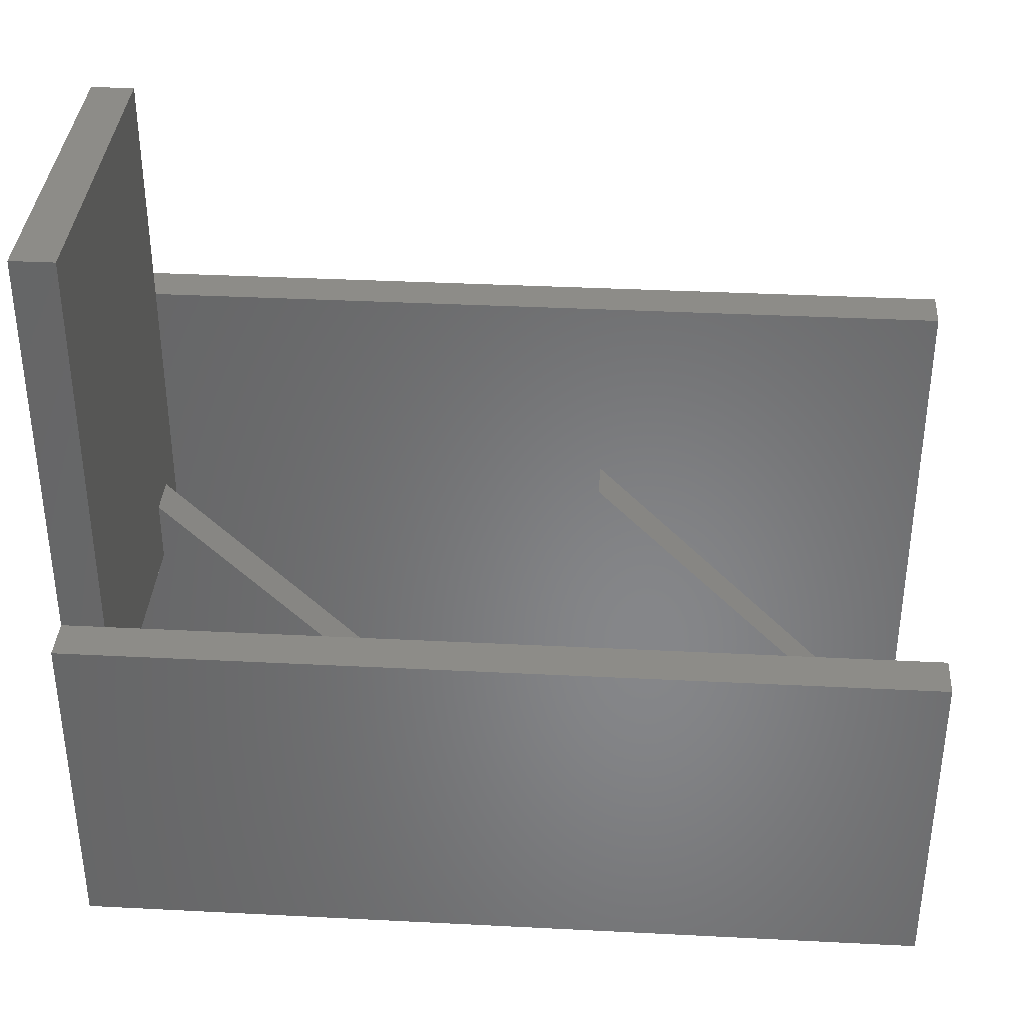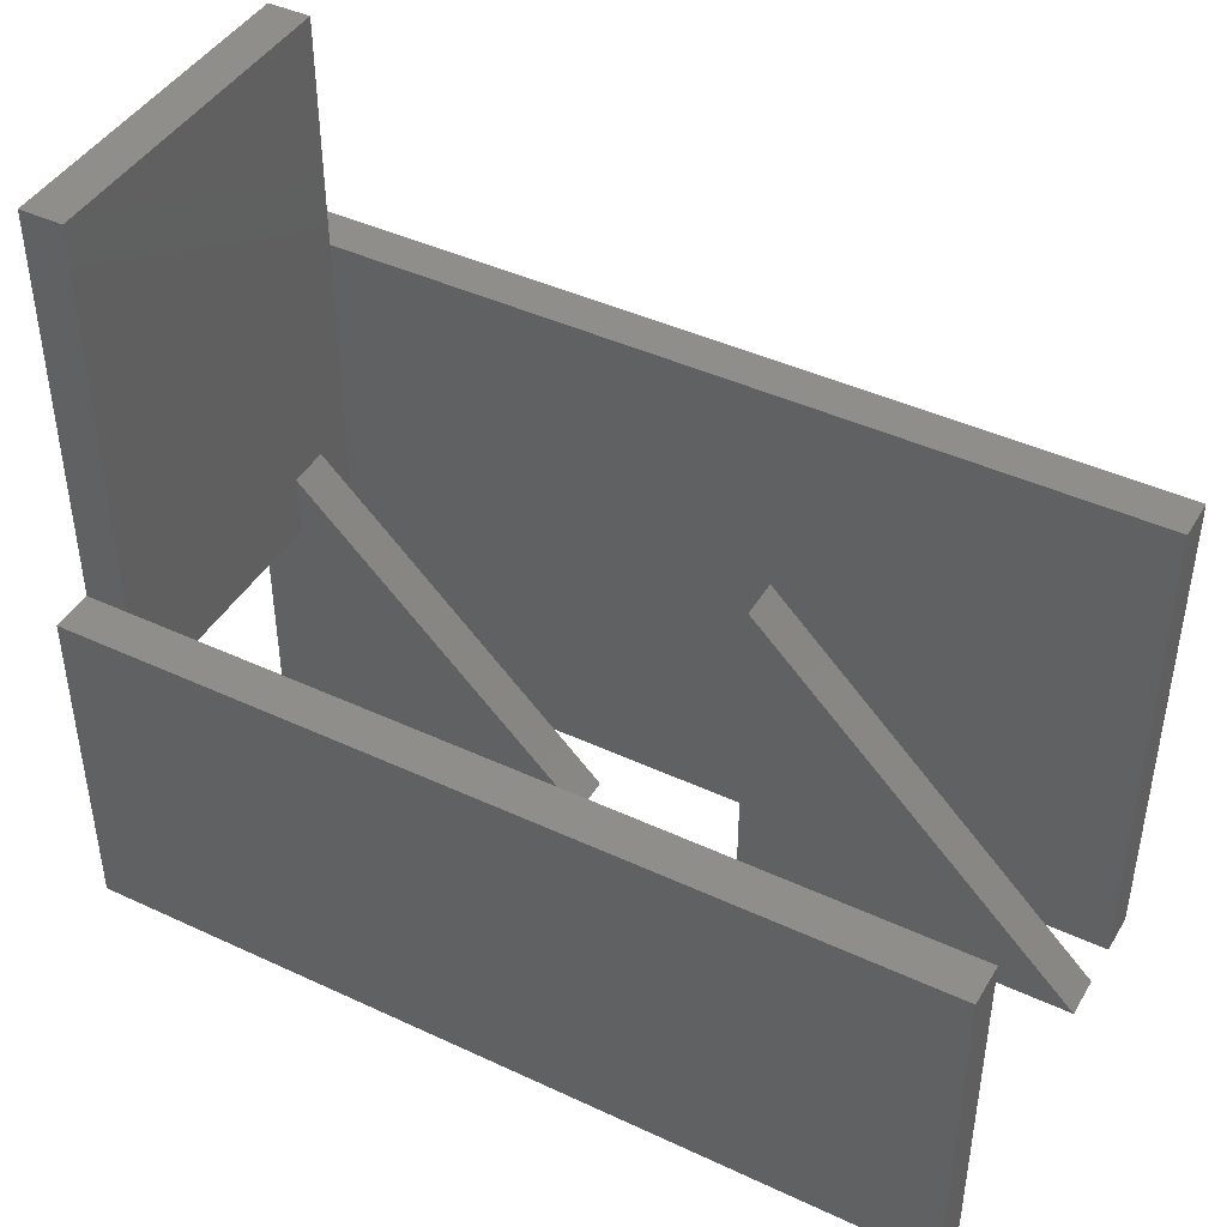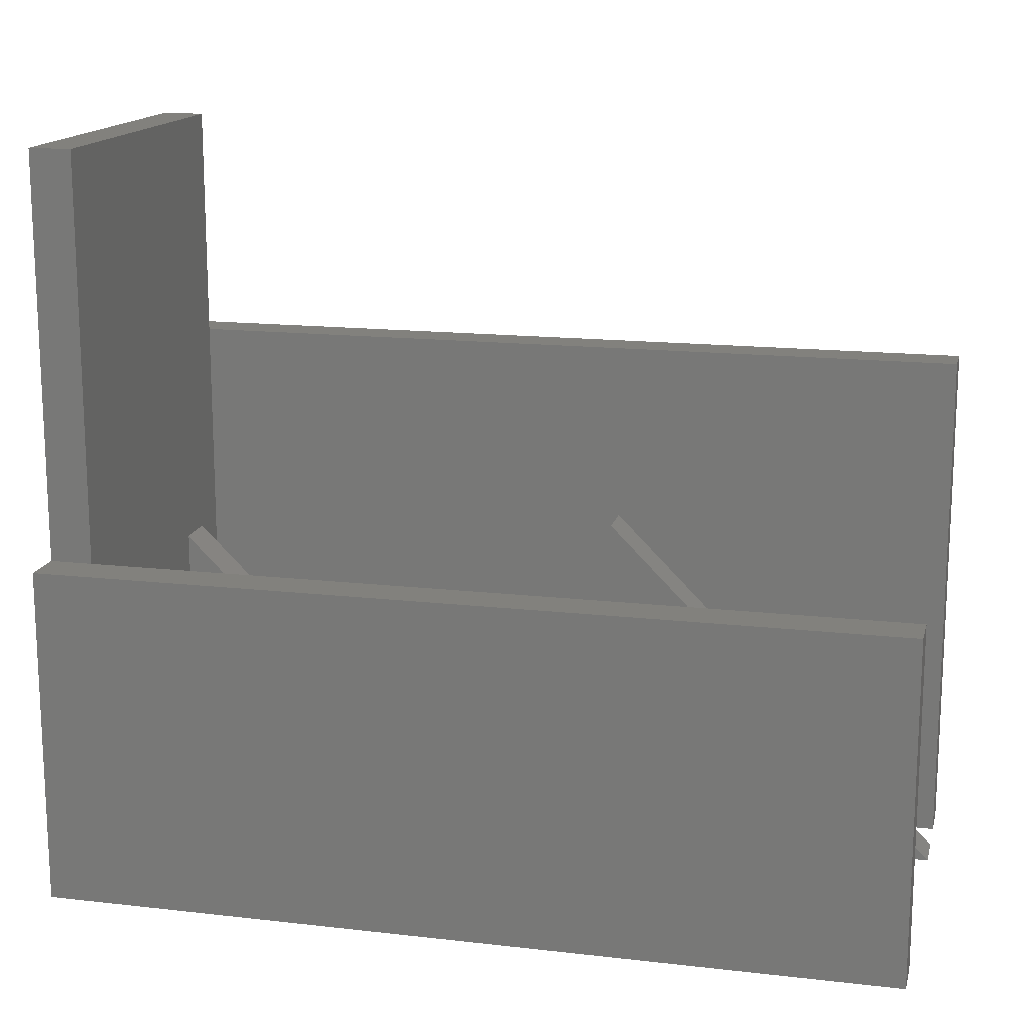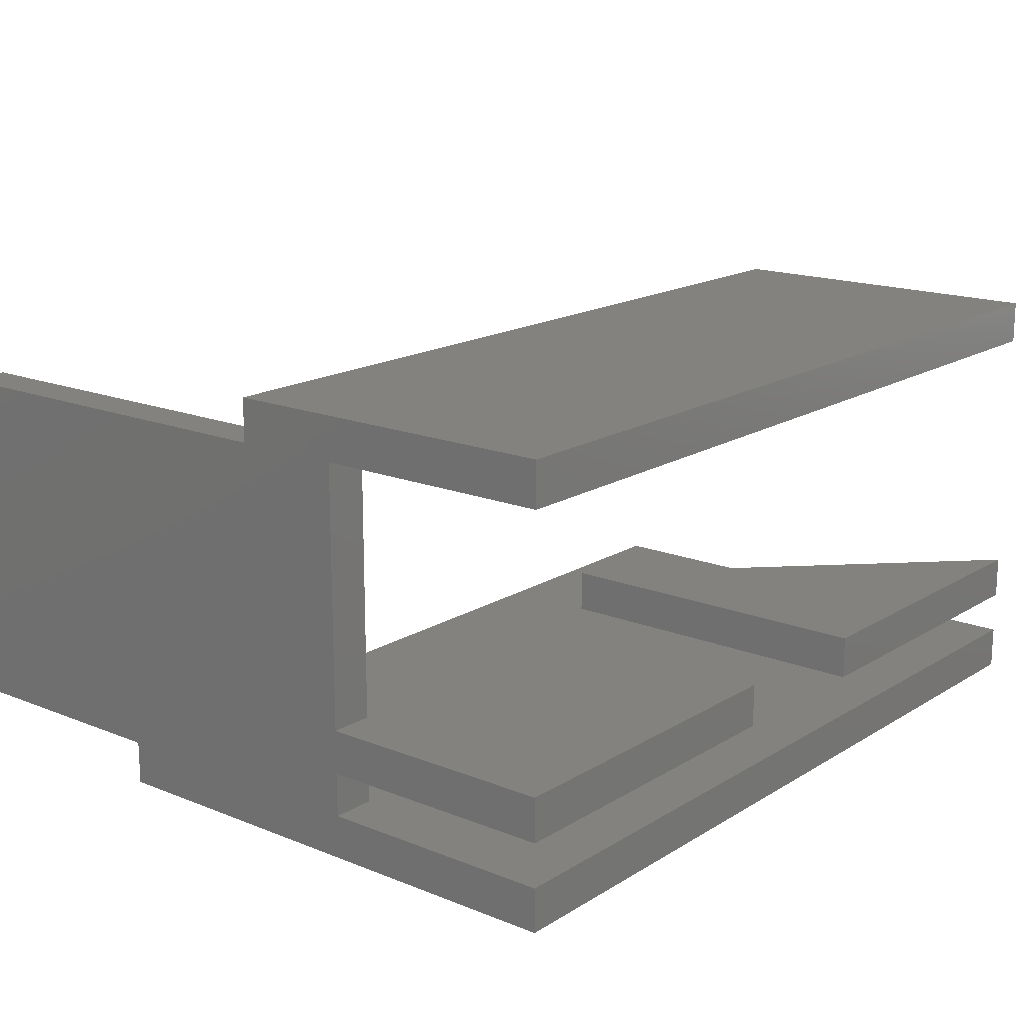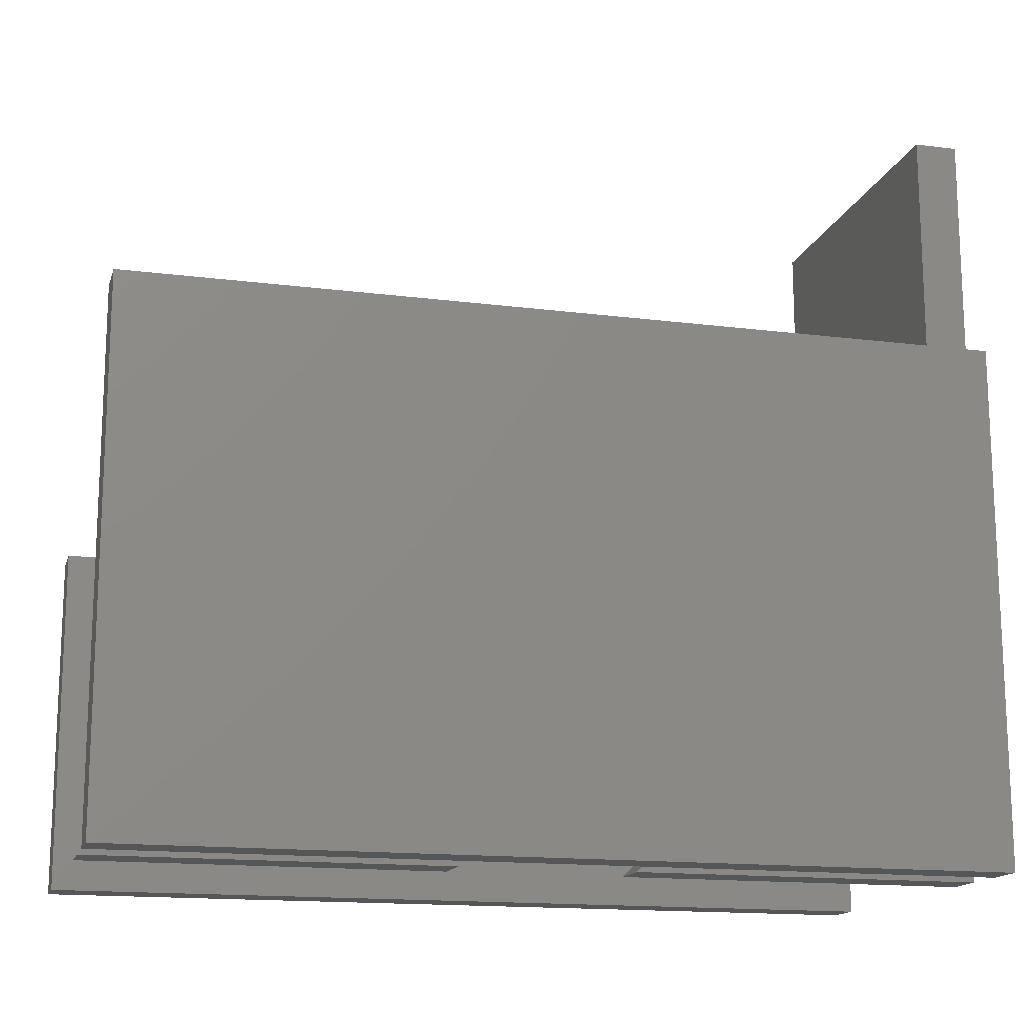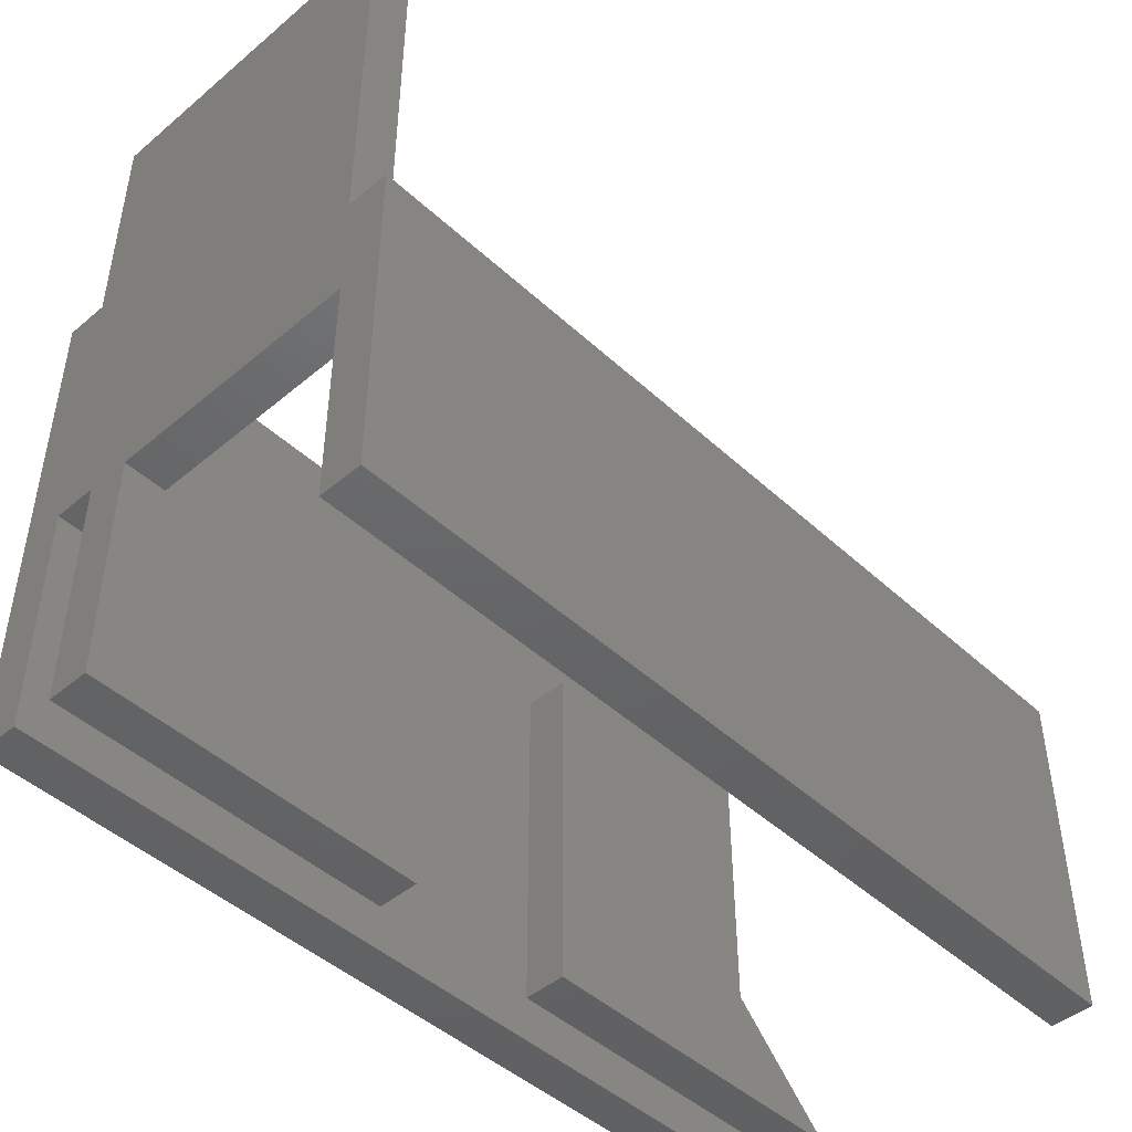
<metadata>
{"format":"stl","ext":"stl","renderer":"f3d","projection":"perspective","resolution":1024,"background":"white","views":[{"elev":36.2,"azim":3.8,"up":"+Y"},{"elev":43.4,"azim":28.8,"up":"+Y"},{"elev":15.4,"azim":13.6,"up":"+Y"},{"elev":16.6,"azim":-50.8,"up":"+Z"},{"elev":-15.3,"azim":164.9,"up":"+Y"},{"elev":-46.1,"azim":-46.3,"up":"+Y"}]}
</metadata>
<code>
# stl→obj: 42 verts, 76 faces
v 100 0 5
v 100 60 0
v 100 60 5
v 100 0 0
v 0 60 5
v 5 87.5 5
v 5 60 5
v 0 87.5 5
v 5 27.5 5
v 0 0 5
v 0 27.5 5
v 0 0 0
v 0 60 0
v 0 0 10
v 0 27.5 15
v 0 27.5 10
v 0 0 15
v 0 87.5 45
v 0 40 45
v 0 27.5 45
v 0 40 50
v 0 0 50
v 0 0 45
v 5 27.5 45
v 5 35 15
v 5 40 45
v 5 27.5 15
v 5 87.5 45
v 5 35 10
v 5 27.5 10
v 100 0 45
v 100 40 45
v 100 0 50
v 100 40 50
v 40 0 10
v 40 0 15
v 100 0 10
v 60 0 10
v 60 40 10
v 100 0 15
v 60 0 15
v 60 40 15
f 1 2 3
f 2 1 4
f 5 6 7
f 6 5 8
f 9 3 7
f 3 9 1
f 10 9 11
f 9 10 1
f 12 2 4
f 2 12 13
f 14 15 16
f 15 14 17
f 11 5 13
f 5 16 15
f 5 11 16
f 12 11 13
f 11 12 10
f 5 18 8
f 18 5 19
f 5 15 19
f 20 19 15
f 19 20 21
f 22 20 23
f 20 22 21
f 2 7 3
f 13 7 2
f 7 13 5
f 12 1 10
f 1 12 4
f 24 25 26
f 25 24 27
f 28 7 6
f 26 7 28
f 25 7 26
f 29 7 25
f 9 29 30
f 29 9 7
f 31 24 32
f 23 24 31
f 24 23 20
f 32 24 26
f 18 26 28
f 26 18 19
f 6 18 28
f 18 6 8
f 15 24 20
f 24 15 27
f 11 30 16
f 30 11 9
f 33 32 34
f 32 33 31
f 21 33 34
f 33 21 22
f 26 34 32
f 34 26 21
f 21 26 19
f 23 33 22
f 33 23 31
f 14 30 35
f 30 14 16
f 35 30 29
f 14 36 17
f 36 14 35
f 27 36 25
f 17 27 15
f 27 17 36
f 36 29 25
f 29 36 35
f 37 38 39
f 38 40 41
f 40 38 37
f 42 41 40
f 40 39 42
f 39 40 37
f 38 42 39
f 42 38 41

</code>
